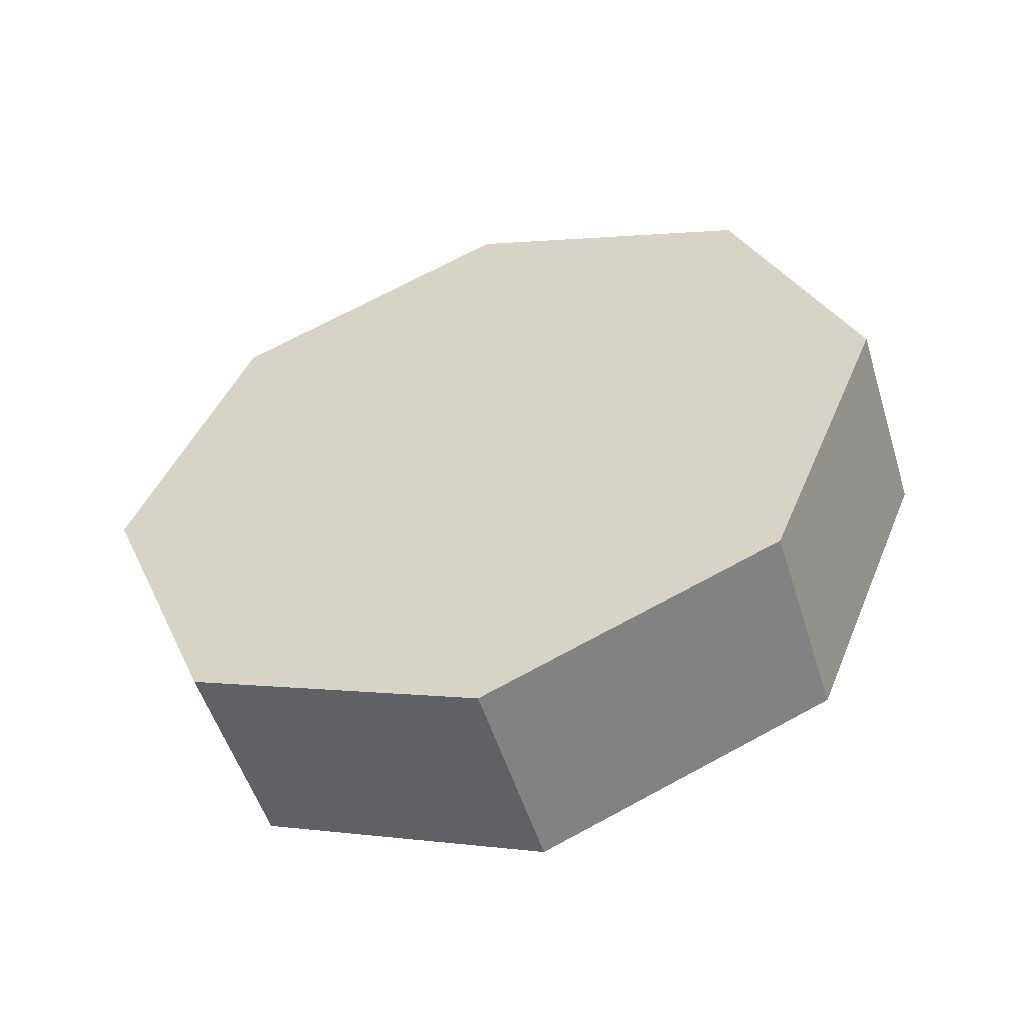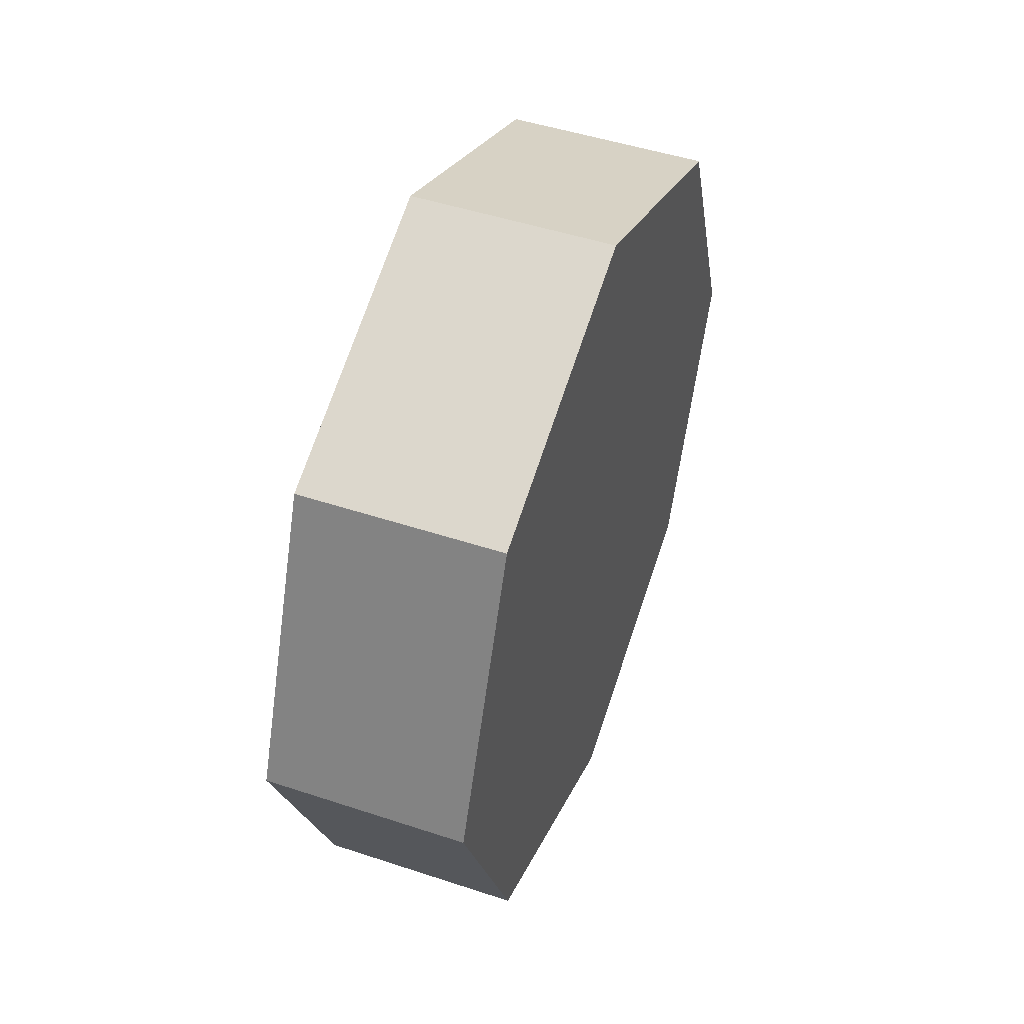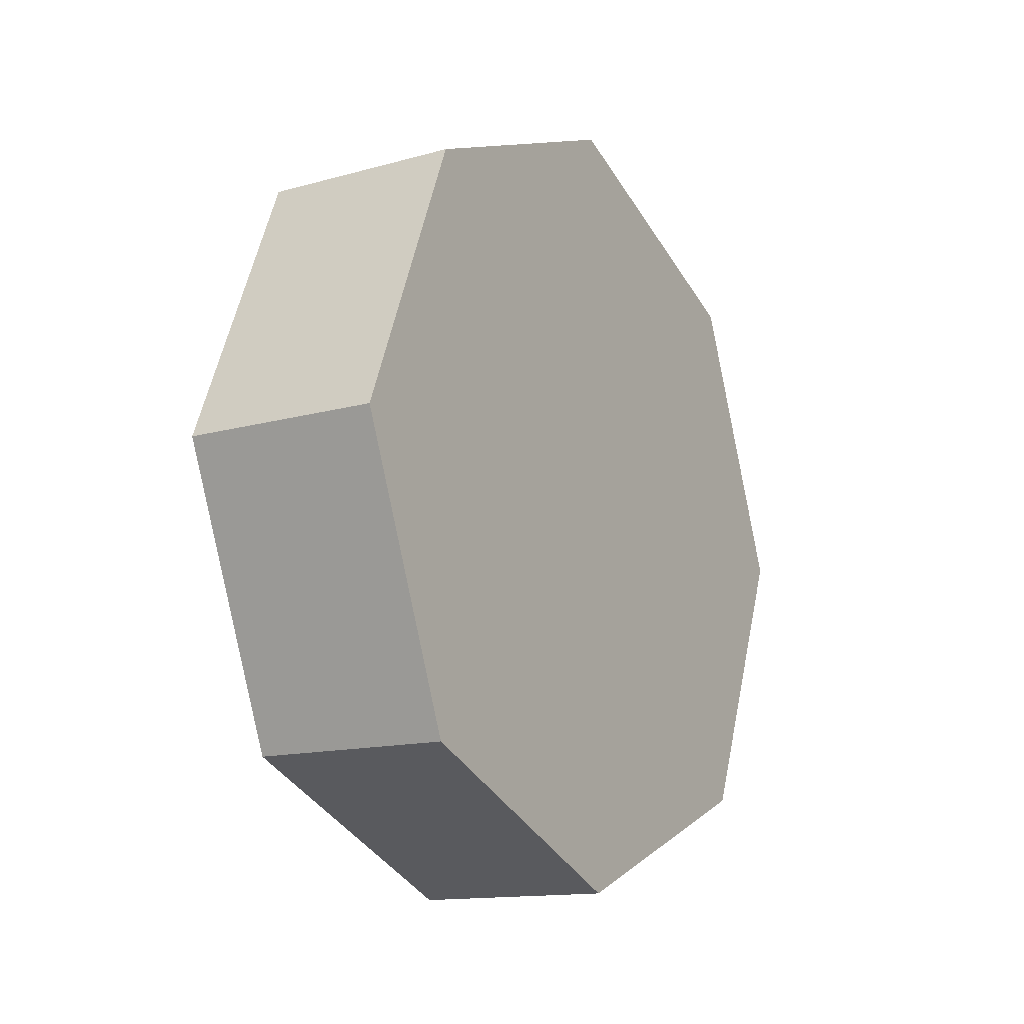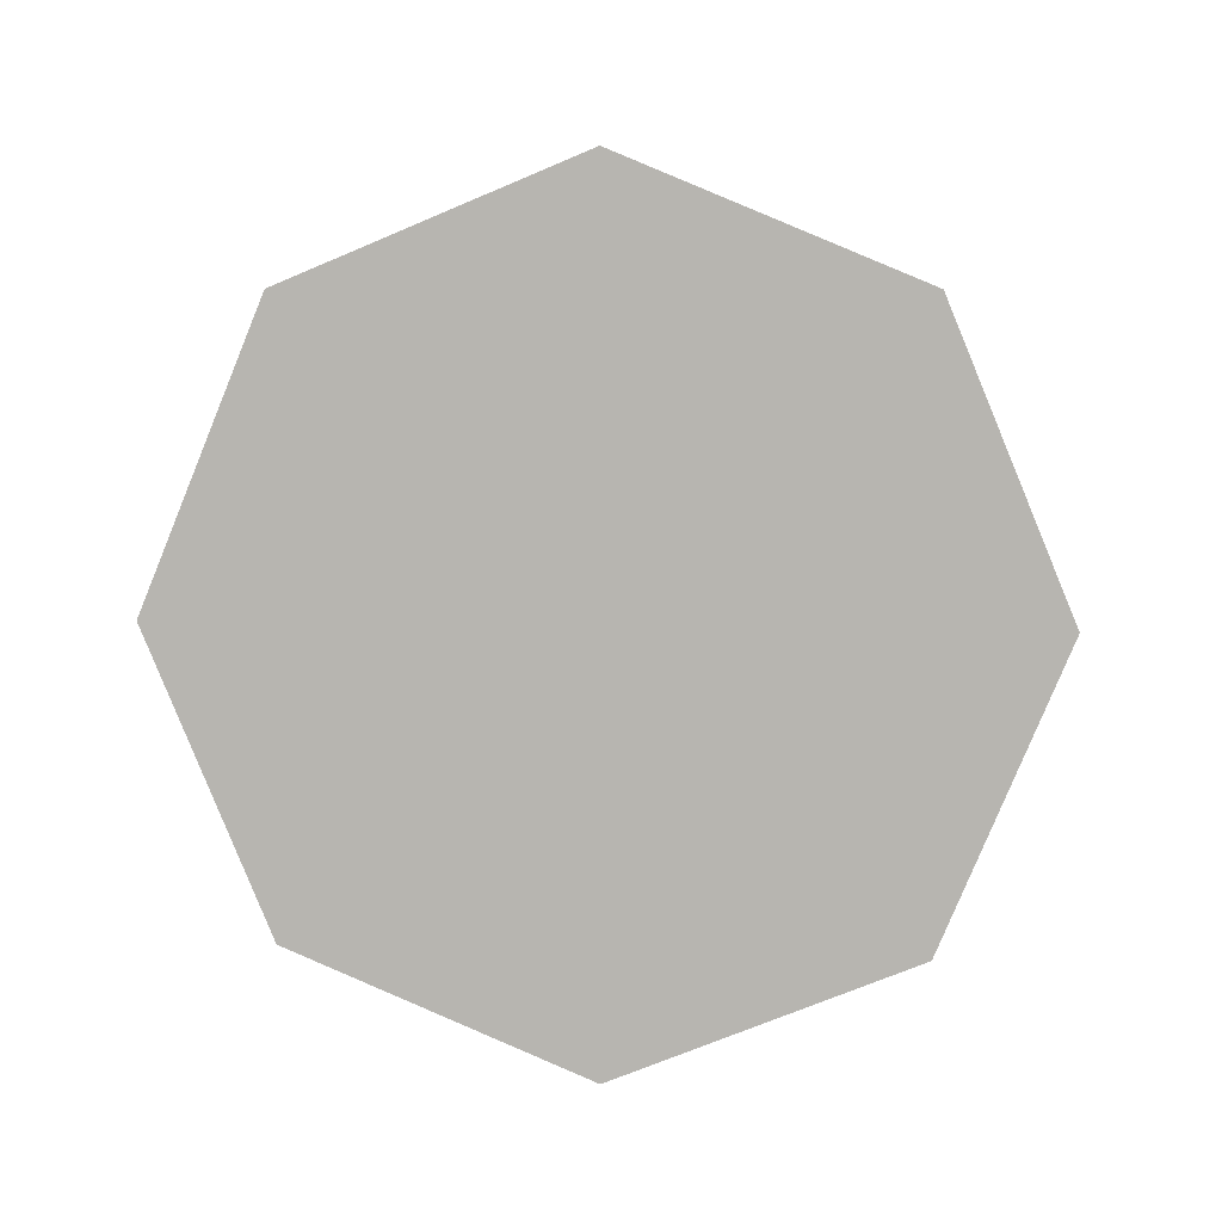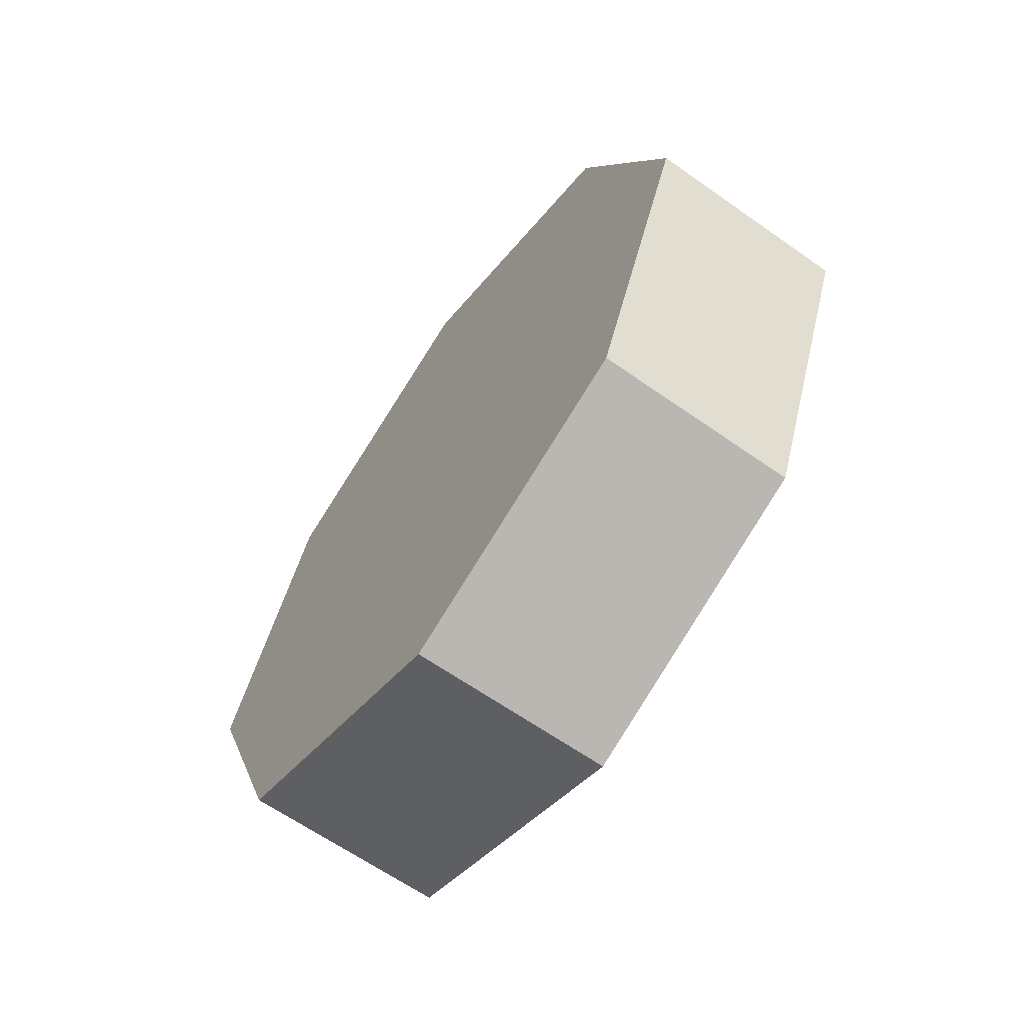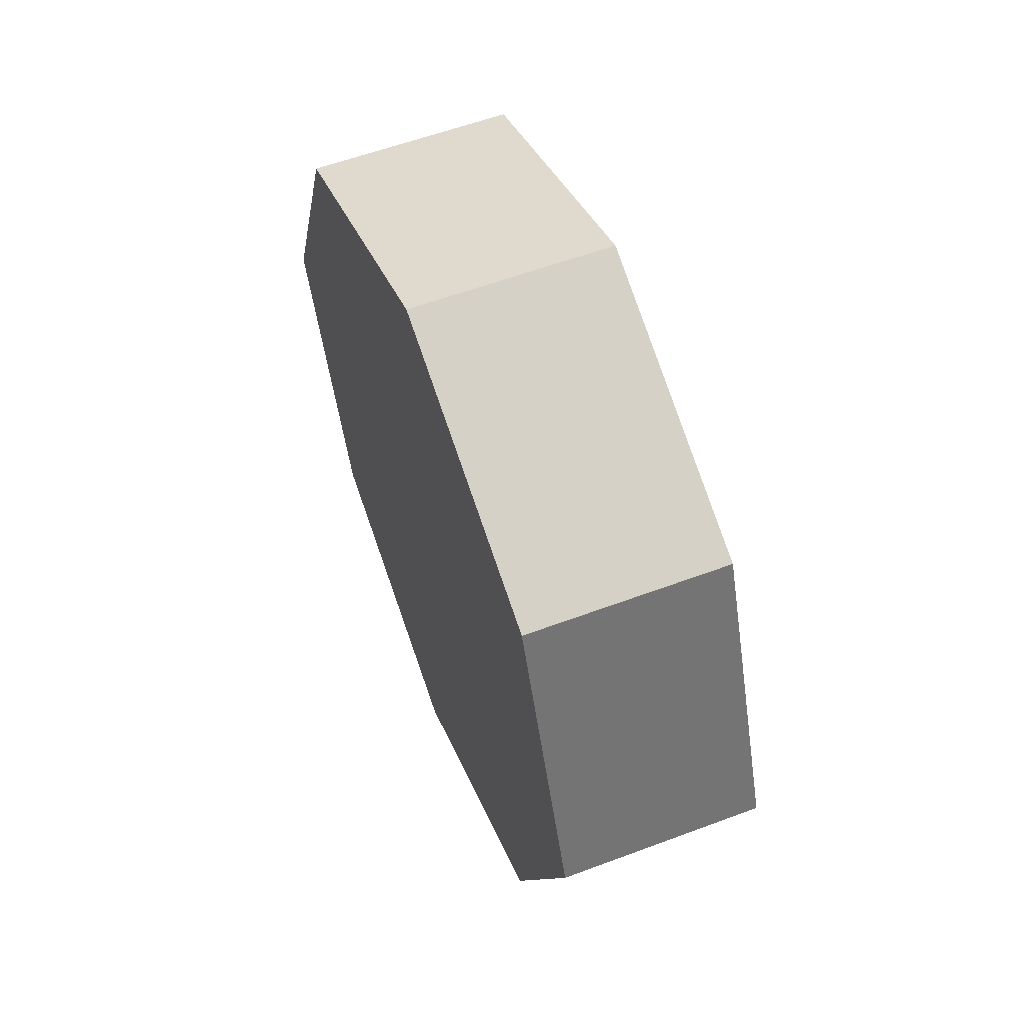
<metadata>
{"format":"obj","ext":"obj","renderer":"f3d","projection":"perspective","resolution":1024,"background":"white","views":[{"elev":-53.2,"azim":107.3,"up":"+Z"},{"elev":48.3,"azim":20.3,"up":"+Z"},{"elev":-14.0,"azim":-148.4,"up":"+Y"},{"elev":7.7,"azim":95.3,"up":"+Z"},{"elev":-63.9,"azim":-35.4,"up":"+Z"},{"elev":58.4,"azim":-21.1,"up":"+Z"}]}
</metadata>
<code>
v 0 1 0
v 0 0.7071 0.7071
v 0 0 1
v 0 -0.7071 0.7071
v 0 -1 0
v 0 -0.7071 -0.7071
v 0 -0 -1
v 0 0.7071 -0.7071
v 0.5 1 0
v 0.5 0.7071 0.7071
v 0.5 0 1
v 0.5 -0.7071 0.7071
v 0.5 -1 0
v 0.5 -0.7071 -0.7071
v 0.5 -0 -1
v 0.5 0.7071 -0.7071
v 0 0 0
v 0.5 0 0
f 2 1 17
f 3 2 17
f 4 3 17
f 5 4 17
f 6 5 17
f 7 6 17
f 8 7 17
f 1 8 17
f 9 10 18
f 10 11 18
f 11 12 18
f 12 13 18
f 13 14 18
f 14 15 18
f 15 16 18
f 16 9 18
f 1 2 10
f 1 10 9
f 2 3 11
f 2 11 10
f 3 4 12
f 3 12 11
f 4 5 13
f 4 13 12
f 5 6 14
f 5 14 13
f 6 7 15
f 6 15 14
f 7 8 16
f 7 16 15
f 8 1 9
f 8 9 16

</code>
